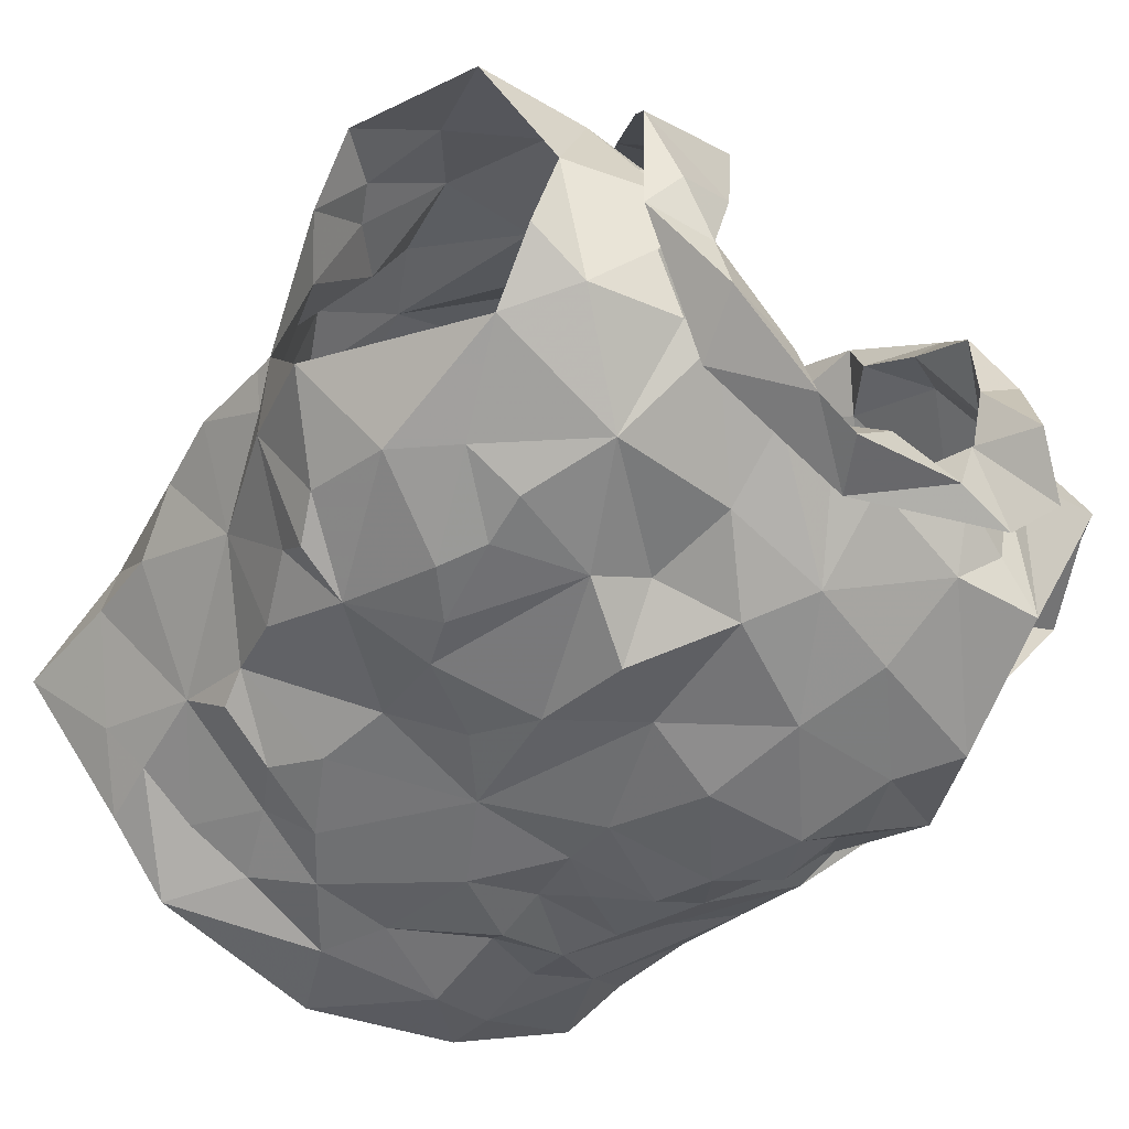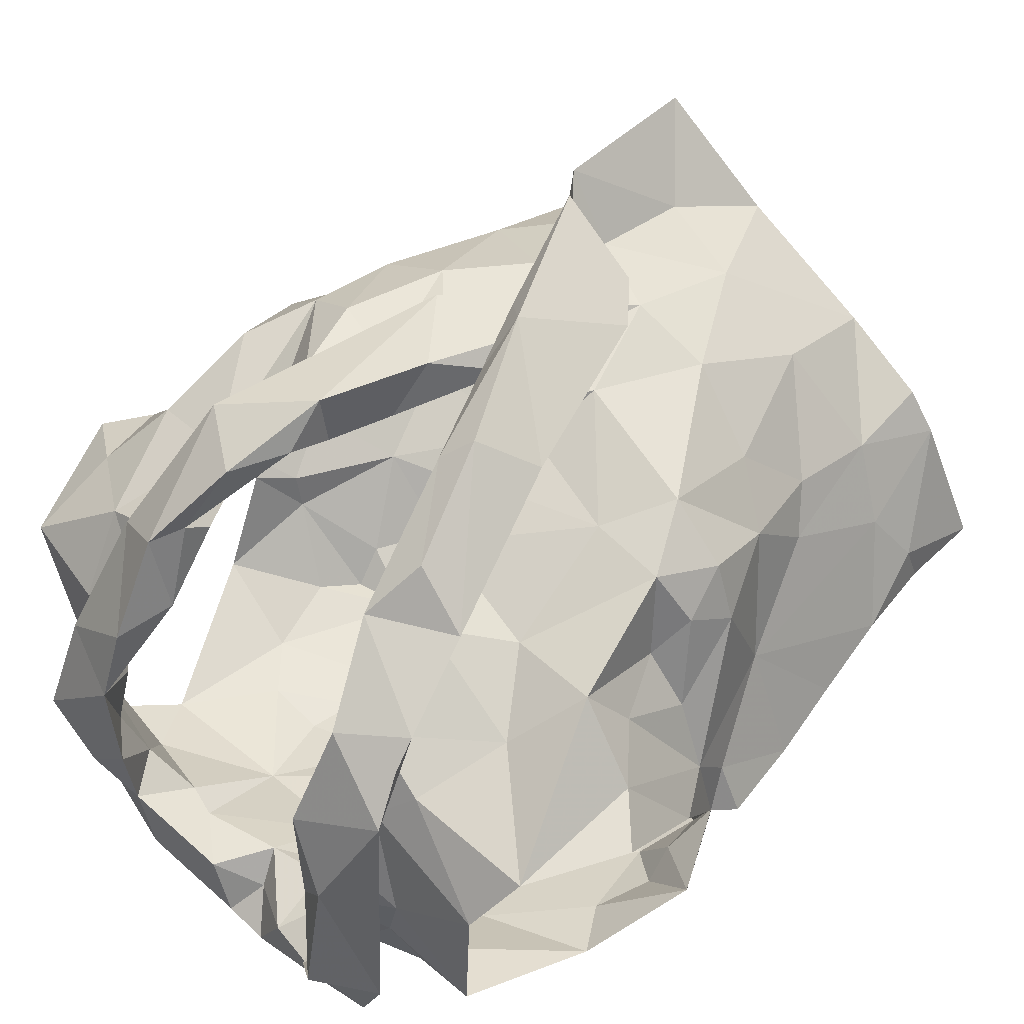
<metadata>
{"format":"obj","ext":"obj","renderer":"f3d","projection":"perspective","resolution":1024,"background":"white","views":[{"elev":-64.3,"azim":143.1,"up":"+Z"},{"elev":41.0,"azim":-133.0,"up":"+Z"}]}
</metadata>
<code>
v -1.093 0.02383 0.697
v -1.087 0.03811 0.693
v -1.07 0.1308 0.7012
v -1.068 0.1486 0.6878
v -1.054 0.1834 0.6705
v -1.039 0.1957 0.6644
v -1.06 0.1276 0.6125
v -1.052 0.1087 0.6279
v -1.062 0.05986 0.629
v -1.063 0.0343 0.6377
v -1.085 0.01131 0.6926
v -1.063 0.03879 0.6575
v -1.044 0.1733 0.6514
v -1.056 0.1557 0.6485
v -1.054 0.1414 0.6169
v -1.064 0.1244 0.6466
v -1.086 0.05875 0.6911
v -1.056 0.0842 0.6332
v -1.054 0.1349 0.6193
v -1.06 0.1715 0.6721
v -1.062 0.1326 0.6702
v -1.074 0.1574 0.6801
v -1.075 0.0904 0.6693
v -1.254 0.03538 0.6937
v -1.254 0.06636 0.6961
v -1.271 0.1242 0.7055
v -1.308 0.197 0.6582
v -1.288 0.1259 0.6089
v -1.283 0.097 0.6122
v -1.279 0.07323 0.6225
v -1.271 0.02051 0.638
v -1.271 -0.006274 0.6423
v -1.252 0.008548 0.7008
v -1.272 0.02649 0.6514
v -1.26 0.005467 0.6867
v -1.278 0.1451 0.6637
v -1.297 0.1598 0.6369
v -1.261 0.07367 0.6802
v -1.265 0.03788 0.6679
v -1.282 0.1285 0.6261
v -1.268 0.1499 0.6822
v -1.286 0.1439 0.6406
v -1.276 0.1224 0.6856
v -1.271 0.1026 0.6519
v -1.276 0.0477 0.6338
v -1.121 0.2037 0.7252
v -1.103 0.2507 0.5799
v -1.186 0.2268 0.5447
v -1.176 0.2437 0.5413
v -1.169 0.2349 0.5555
v -1.166 0.2275 0.5675
v -1.113 0.2494 0.6078
v -1.108 0.2407 0.6406
v -1.123 0.2393 0.6548
v -1.129 0.1971 0.717
v -1.152 0.1816 0.7166
v -1.141 0.1479 0.7248
v -1.169 0.1389 0.7256
v -1.156 0.2462 0.5644
v -1.201 0.08484 0.7351
v -1.162 0.2454 0.5464
v -1.13 0.252 0.5603
v -1.137 0.2299 0.5577
v -1.184 0.09429 0.746
v -1.146 0.1287 0.7447
v -1.187 0.1026 0.7331
v -1.126 0.2621 0.6364
v -1.126 0.2586 0.6033
v -1.182 0.1302 0.7346
v -1.161 0.162 0.7212
v -1.108 0.2339 0.6849
v -1.135 0.2196 0.6913
v -1.136 0.2374 0.6681
v -1.099 0.2536 0.6443
v -1.094 0.2632 0.611
v -1.109 0.2596 0.5915
v -1.139 0.2348 0.5691
v -1.182 0.1166 0.7439
v -1.167 0.1515 0.7404
v -1.143 0.2163 0.7171
v -1.151 0.1969 0.7193
v -1.116 0.2455 0.6292
v -1.124 0.2534 0.5794
v -1.152 0.1843 0.7342
v -1.135 0.229 0.6965
v -1.129 0.2398 0.693
v -1.129 0.2559 0.6609
v -1.081 0.2297 0.5758
v -1.198 0.02626 0.7307
v -1.205 0.04178 0.7327
v -1.163 0.01946 0.7372
v -1.115 0.2264 0.6811
v -1.083 0.2396 0.6085
v -1.115 0.2405 0.587
v -1.056 0.2366 0.6506
v -1.115 0.01414 0.7185
v -1.166 0.1109 0.7319
v -1.178 0.05748 0.7369
v -1.086 0.085 0.6965
v -1.091 0.2419 0.6455
v -1.14 0.05371 0.7359
v -1.08 0.1104 0.704
v -1.155 0.1331 0.7296
v -1.125 0.1684 0.7246
v -1.082 0.1612 0.7104
v -1.128 0.2068 0.6926
v -1.094 0.1387 0.7198
v -1.062 0.2096 0.6705
v -1.12 0.1787 0.7072
v -1.113 0.07121 0.7266
v -1.147 0.08481 0.7367
v -1.126 0.1091 0.7345
v -1.099 0.1104 0.7236
v -1.116 0.1424 0.7299
v -1.106 0.1935 0.6919
v -1.076 0.1918 0.6901
v -1.088 0.2256 0.672
v -1.202 0.09704 0.7654
v -1.238 0.2029 0.7033
v -1.249 0.2392 0.6779
v -1.187 0.2236 0.5677
v -1.2 0.2277 0.5685
v -1.239 0.2404 0.653
v -1.226 0.2044 0.699
v -1.208 0.1827 0.7097
v -1.207 0.1625 0.7205
v -1.209 0.1436 0.7292
v -1.189 0.1481 0.7484
v -1.195 0.123 0.7475
v -1.182 0.1293 0.7608
v -1.189 0.2451 0.5587
v -1.211 0.2461 0.553
v -1.221 0.2029 0.721
v -1.165 0.08626 0.7834
v -1.23 0.2643 0.585
v -1.212 0.1068 0.7571
v -1.192 0.1357 0.7643
v -1.249 0.2495 0.582
v -1.22 0.2573 0.6474
v -1.231 0.2429 0.5529
v -1.226 0.2366 0.5805
v -1.246 0.2299 0.684
v -1.214 0.2221 0.6885
v -1.213 0.2193 0.7055
v -1.226 0.2442 0.681
v -1.217 0.2393 0.666
v -1.224 0.1553 0.734
v -1.174 0.097 0.7833
v -1.233 0.2597 0.6246
v -1.251 0.2484 0.6603
v -1.209 0.1702 0.7444
v -1.22 0.2552 0.6121
v -1.2 0.1768 0.7359
v -1.212 0.2523 0.5666
v -1.226 0.01163 0.7196
v -1.16 0.03463 0.7864
v -1.178 0.0513 0.7593
v -1.242 0.2385 0.5995
v -1.282 0.2397 0.6364
v -1.291 0.2278 0.6533
v -1.178 0.08376 0.7597
v -1.233 0.2324 0.6771
v -1.248 0.08907 0.7158
v -1.187 0.02049 0.75
v -1.274 0.1388 0.6934
v -1.204 0.1445 0.7412
v -1.252 0.2341 0.6648
v -1.279 0.1704 0.6757
v -1.245 0.1842 0.693
v -1.261 0.2049 0.6759
v -1.263 0.0964 0.697
v -1.265 0.1462 0.7105
v -1.248 0.2406 0.6163
v -1.202 0.0919 0.7527
v -1.179 0.1012 0.7595
v -1.241 0.1475 0.7166
v -1.255 0.1265 0.7238
v -1.231 0.04845 0.7262
v -1.204 0.05365 0.7475
v -1.294 0.1848 0.6666
v -1.275 0.1847 0.6919
v -1.226 0.08714 0.7396
v -1.214 0.1231 0.741
v -1.085 0.1187 0.5692
v -1.095 0.0864 0.5824
v -1.102 0.05305 0.5919
v -1.098 0.01157 0.6102
v -1.061 -0.002976 0.6458
v -1.056 0.1565 0.5834
v -1.074 0.09088 0.611
v -1.062 0.1264 0.5998
v -1.094 0.04061 0.6064
v -1.083 0.009886 0.6216
v -1.259 0.1613 0.563
v -1.265 0.1425 0.5667
v -1.222 0.06898 0.5841
v -1.242 0.0565 0.597
v -1.234 0.02422 0.607
v -1.233 0.0008738 0.6085
v -1.233 -0.01658 0.6161
v -1.284 0.1343 0.6112
v -1.288 0.1479 0.5853
v -1.256 0.08211 0.5958
v -1.264 0.1325 0.5756
v -1.271 0.1188 0.59
v -1.253 0.03013 0.6146
v -1.257 0.06319 0.6088
v -1.169 0.2013 0.5596
v -1.166 0.1715 0.562
v -1.168 0.1174 0.5637
v -1.157 0.09873 0.569
v -1.219 0.1287 0.5579
v -1.206 0.08041 0.5753
v -1.211 0.04118 0.5864
v -1.213 0.03278 0.5972
v -1.212 0.004077 0.5979
v -1.261 0.2232 0.5693
v -1.235 0.2199 0.568
v -1.182 -0.02186 0.5963
v -1.272 0.179 0.5655
v -1.182 0.01985 0.5908
v -1.188 0.05429 0.5783
v -1.233 0.04108 0.5963
v -1.21 0.05911 0.5865
v -1.235 0.08404 0.5743
v -1.203 0.1978 0.5573
v -1.245 0.2286 0.5787
v -1.171 0.001729 0.5899
v -1.173 0.08029 0.5735
v -1.173 0.1483 0.5524
v -1.207 0.09846 0.5686
v -1.224 0.1621 0.5553
v -1.259 0.1141 0.5708
v -1.25 0.1315 0.5607
v -1.233 0.1899 0.5584
v -1.191 0.1783 0.5535
v -1.242 0.1013 0.5704
v -1.193 0.1367 0.5607
v -1.121 0.1722 0.5549
v -1.116 0.1406 0.5578
v -1.128 0.1271 0.5606
v -1.121 0.04739 0.585
v -1.131 0.02936 0.5953
v -1.141 0.005868 0.5973
v -1.087 0.207 0.5652
v -1.129 0.2331 0.573
v -1.101 0.227 0.5696
v -1.131 0.2006 0.5571
v -1.101 -0.009638 0.6123
v -1.119 0.006729 0.6042
v -1.098 0.06532 0.5939
v -1.144 0.03898 0.5821
v -1.085 0.1579 0.5632
v -1.125 -0.01805 0.5989
v -1.084 0.1094 0.5813
v -1.078 0.1329 0.5721
v -1.155 0.02328 0.585
v -1.131 0.06293 0.5785
v -1.101 0.1736 0.5606
v -1.103 0.1128 0.5661
v -1.134 0.08771 0.5738
v -1.123 0.1553 0.5563
v -1.134 0.1125 0.5644
v -1.151 0.1636 0.5577
f 102 99 23
f 1 11 2
f 3 102 23
f 14 20 22
f 2 12 17
f 13 6 5
f 12 188 10
f 18 8 23
f 12 2 11
f 188 12 11
f 7 19 8
f 15 13 14
f 16 15 14
f 16 19 15
f 16 14 21
f 20 13 5
f 13 20 14
f 12 9 18
f 3 23 21
f 16 8 19
f 9 12 10
f 17 23 99
f 17 12 23
f 23 12 18
f 22 21 14
f 21 22 4
f 21 4 3
f 8 16 23
f 23 16 21
f 44 40 29
f 37 201 42
f 25 38 24
f 32 34 31
f 35 33 24
f 35 34 32
f 39 34 35
f 37 180 27
f 42 180 37
f 39 35 24
f 34 45 31
f 25 171 38
f 41 168 36
f 24 38 39
f 42 201 40
f 44 42 40
f 44 29 30
f 36 165 41
f 44 171 43
f 42 43 36
f 168 42 36
f 180 42 168
f 38 171 44
f 201 28 40
f 29 40 28
f 43 171 26
f 36 43 165
f 42 44 43
f 44 45 39
f 38 44 39
f 45 34 39
f 44 30 45
f 64 60 78
f 64 78 65
f 60 66 78
f 103 57 70
f 58 70 69
f 66 97 69
f 104 70 57
f 46 65 84
f 59 61 62
f 84 80 46
f 71 46 86
f 94 246 83
f 48 63 61
f 79 65 78
f 94 68 52
f 54 53 67
f 85 55 106
f 73 54 67
f 48 61 49
f 59 50 61
f 61 50 49
f 76 47 75
f 69 78 66
f 61 63 62
f 77 51 59
f 50 59 51
f 104 56 70
f 81 56 55
f 85 80 81
f 73 92 54
f 67 74 87
f 58 69 97
f 70 58 103
f 56 81 84
f 46 80 86
f 81 55 85
f 72 85 106
f 72 92 73
f 72 73 85
f 87 74 71
f 82 67 53
f 67 82 52
f 67 52 68
f 83 68 94
f 83 47 76
f 77 59 83
f 68 76 75
f 76 68 83
f 47 83 62
f 78 69 79
f 56 84 79
f 70 79 69
f 70 56 79
f 80 85 86
f 86 85 73
f 84 81 80
f 71 86 87
f 73 67 87
f 75 74 67
f 68 75 67
f 77 83 246
f 63 47 62
f 62 83 59
f 84 65 79
f 73 87 86
f 57 114 104
f 98 60 90
f 90 91 98
f 58 97 103
f 95 93 100
f 3 4 105
f 117 54 92
f 95 108 6
f 110 17 99
f 110 99 113
f 89 91 90
f 116 22 20
f 60 98 66
f 94 93 247
f 52 93 94
f 88 247 93
f 116 5 108
f 96 11 1
f 96 1 2
f 17 110 2
f 53 52 82
f 113 102 107
f 109 55 104
f 100 117 95
f 2 110 96
f 100 52 53
f 100 93 52
f 99 102 113
f 103 97 112
f 22 116 105
f 72 106 92
f 54 117 100
f 91 96 101
f 98 91 101
f 96 110 101
f 102 3 107
f 4 22 105
f 5 116 20
f 108 5 6
f 115 106 109
f 55 109 106
f 54 100 53
f 108 95 117
f 111 66 98
f 97 66 111
f 111 110 112
f 112 57 103
f 3 105 107
f 113 107 114
f 113 112 110
f 112 97 111
f 104 55 56
f 114 112 113
f 112 114 57
f 111 98 101
f 104 107 109
f 114 107 104
f 109 107 115
f 115 116 117
f 107 105 115
f 117 92 115
f 105 116 115
f 106 115 92
f 116 108 117
f 111 101 110
f 146 139 123
f 122 131 121
f 50 51 131
f 143 124 144
f 49 131 132
f 121 131 51
f 49 50 131
f 154 132 122
f 138 154 135
f 139 173 123
f 175 134 148
f 140 48 132
f 173 139 152
f 130 175 148
f 130 128 129
f 166 153 127
f 48 49 132
f 144 125 153
f 136 148 118
f 142 144 119
f 175 161 134
f 137 136 147
f 148 136 137
f 127 153 126
f 122 132 131
f 154 122 141
f 150 138 149
f 158 173 152
f 139 150 149
f 139 145 150
f 140 132 154
f 154 138 140
f 152 141 158
f 141 135 154
f 119 144 133
f 144 142 145
f 139 146 145
f 124 125 144
f 142 150 145
f 123 162 146
f 144 153 133
f 151 147 119
f 128 153 166
f 143 144 145
f 142 120 150
f 143 146 162
f 145 146 143
f 153 151 133
f 119 133 151
f 137 151 153
f 147 151 137
f 128 130 137
f 153 128 137
f 139 149 152
f 149 135 152
f 135 149 138
f 126 153 125
f 137 130 148
f 152 135 141
f 33 155 24
f 41 165 172
f 181 172 169
f 155 164 179
f 172 165 26
f 178 25 24
f 158 141 227
f 217 159 173
f 160 167 159
f 157 164 156
f 227 217 158
f 157 156 134
f 180 181 160
f 170 162 167
f 181 170 160
f 130 174 175
f 168 181 180
f 129 128 183
f 179 157 161
f 160 27 180
f 217 173 158
f 155 179 178
f 162 124 143
f 124 162 170
f 167 162 123
f 171 25 163
f 166 183 128
f 26 165 43
f 159 123 173
f 175 174 161
f 125 176 126
f 170 169 124
f 167 160 170
f 177 183 176
f 171 177 26
f 26 177 172
f 172 181 41
f 41 181 168
f 130 129 174
f 167 123 159
f 155 178 24
f 125 124 169
f 169 176 125
f 171 163 177
f 127 176 183
f 177 182 183
f 127 183 166
f 179 161 174
f 174 129 183
f 176 172 177
f 127 126 176
f 176 169 172
f 170 181 169
f 179 164 157
f 178 179 182
f 25 178 163
f 182 179 174
f 163 178 182
f 134 161 157
f 182 174 183
f 182 177 163
f 190 191 7
f 19 7 15
f 191 256 189
f 7 191 15
f 193 188 249
f 188 193 10
f 187 193 249
f 192 186 251
f 9 10 192
f 8 18 190
f 193 192 10
f 184 256 191
f 191 255 184
f 15 191 189
f 193 187 192
f 190 251 185
f 255 190 185
f 190 255 191
f 18 9 190
f 7 8 190
f 190 192 251
f 190 9 192
f 237 225 203
f 205 204 233
f 237 205 233
f 202 194 195
f 202 220 194
f 198 199 206
f 207 206 30
f 202 204 205
f 206 223 198
f 204 202 195
f 200 32 199
f 32 31 206
f 29 201 203
f 207 197 223
f 207 223 206
f 201 202 205
f 203 205 237
f 201 29 28
f 206 45 30
f 203 225 196
f 207 203 197
f 45 206 31
f 199 32 206
f 201 205 203
f 203 196 197
f 203 207 29
f 29 207 30
f 257 228 221
f 141 218 227
f 224 222 214
f 231 213 225
f 121 226 122
f 222 213 229
f 210 238 230
f 215 221 216
f 230 236 209
f 237 233 234
f 51 208 226
f 217 218 220
f 220 235 194
f 235 218 226
f 200 216 219
f 220 218 235
f 257 221 222
f 122 218 141
f 215 216 198
f 234 194 232
f 215 198 223
f 234 204 195
f 227 218 217
f 219 216 228
f 257 222 252
f 222 229 252
f 222 224 213
f 232 235 226
f 226 236 232
f 223 224 214
f 223 214 215
f 223 197 224
f 225 213 196
f 196 213 224
f 197 196 224
f 234 232 212
f 195 194 234
f 212 231 237
f 233 204 234
f 51 226 121
f 221 228 216
f 231 229 213
f 229 210 211
f 238 210 229
f 229 231 238
f 214 222 221
f 198 216 199
f 236 226 208
f 122 226 218
f 212 238 231
f 214 221 215
f 234 212 237
f 237 231 225
f 232 194 235
f 209 236 208
f 238 212 232
f 236 238 232
f 230 238 236
f 216 200 199
f 185 261 260
f 249 254 187
f 244 254 228
f 251 258 261
f 243 192 250
f 261 263 260
f 239 248 259
f 244 250 254
f 255 185 260
f 240 260 241
f 239 259 262
f 208 77 248
f 247 248 246
f 246 94 247
f 260 263 241
f 244 228 257
f 242 243 252
f 258 229 261
f 246 248 77
f 252 229 258
f 88 245 247
f 253 189 256
f 254 219 228
f 209 264 230
f 257 243 244
f 51 77 208
f 253 256 260
f 245 189 253
f 253 259 245
f 254 250 187
f 192 187 250
f 192 243 242
f 261 185 251
f 243 257 252
f 210 263 211
f 261 211 263
f 230 264 210
f 209 208 248
f 245 248 247
f 248 239 264
f 248 264 209
f 244 243 250
f 192 242 186
f 242 258 251
f 242 251 186
f 184 255 260
f 256 184 260
f 240 262 259
f 258 242 252
f 239 262 264
f 262 240 241
f 210 264 263
f 253 260 240
f 229 211 261
f 263 264 241
f 253 240 259
f 262 241 264
f 248 245 259
f 99 102 23
f 11 1 2
f 102 3 23
f 20 14 22
f 12 2 17
f 6 13 5
f 188 12 10
f 8 18 23
f 2 12 11
f 12 188 11
f 19 7 8
f 13 15 14
f 15 16 14
f 19 16 15
f 14 16 21
f 13 20 5
f 20 13 14
f 9 12 18
f 23 3 21
f 8 16 19
f 12 9 10
f 23 17 99
f 12 17 23
f 12 23 18
f 21 22 14
f 22 21 4
f 4 21 3
f 16 8 23
f 16 23 21
f 40 44 29
f 201 37 42
f 38 25 24
f 34 32 31
f 33 35 24
f 34 35 32
f 34 39 35
f 180 37 27
f 180 42 37
f 35 39 24
f 45 34 31
f 171 25 38
f 168 41 36
f 38 24 39
f 201 42 40
f 42 44 40
f 29 44 30
f 165 36 41
f 171 44 43
f 43 42 36
f 42 168 36
f 42 180 168
f 171 38 44
f 28 201 40
f 40 29 28
f 171 43 26
f 43 36 165
f 44 42 43
f 45 44 39
f 44 38 39
f 34 45 39
f 30 44 45
f 60 64 78
f 78 64 65
f 66 60 78
f 57 103 70
f 70 58 69
f 97 66 69
f 70 104 57
f 65 46 84
f 61 59 62
f 80 84 46
f 46 71 86
f 246 94 83
f 63 48 61
f 65 79 78
f 68 94 52
f 53 54 67
f 55 85 106
f 54 73 67
f 61 48 49
f 50 59 61
f 50 61 49
f 47 76 75
f 78 69 66
f 63 61 62
f 51 77 59
f 59 50 51
f 56 104 70
f 56 81 55
f 80 85 81
f 92 73 54
f 74 67 87
f 69 58 97
f 58 70 103
f 81 56 84
f 80 46 86
f 55 81 85
f 85 72 106
f 92 72 73
f 73 72 85
f 74 87 71
f 67 82 53
f 82 67 52
f 52 67 68
f 68 83 94
f 47 83 76
f 59 77 83
f 76 68 75
f 68 76 83
f 83 47 62
f 69 78 79
f 84 56 79
f 79 70 69
f 56 70 79
f 85 80 86
f 85 86 73
f 81 84 80
f 86 71 87
f 67 73 87
f 74 75 67
f 75 68 67
f 83 77 246
f 47 63 62
f 83 62 59
f 65 84 79
f 87 73 86
f 114 57 104
f 60 98 90
f 91 90 98
f 97 58 103
f 93 95 100
f 4 3 105
f 54 117 92
f 108 95 6
f 17 110 99
f 99 110 113
f 91 89 90
f 22 116 20
f 98 60 66
f 93 94 247
f 93 52 94
f 247 88 93
f 5 116 108
f 11 96 1
f 1 96 2
f 110 17 2
f 52 53 82
f 102 113 107
f 55 109 104
f 117 100 95
f 110 2 96
f 52 100 53
f 93 100 52
f 102 99 113
f 97 103 112
f 116 22 105
f 106 72 92
f 117 54 100
f 96 91 101
f 91 98 101
f 110 96 101
f 3 102 107
f 22 4 105
f 116 5 20
f 5 108 6
f 106 115 109
f 109 55 106
f 100 54 53
f 95 108 117
f 66 111 98
f 66 97 111
f 110 111 112
f 57 112 103
f 105 3 107
f 107 113 114
f 112 113 110
f 97 112 111
f 55 104 56
f 112 114 113
f 114 112 57
f 98 111 101
f 107 104 109
f 107 114 104
f 107 109 115
f 116 115 117
f 105 107 115
f 92 117 115
f 116 105 115
f 115 106 92
f 108 116 117
f 101 111 110
f 139 146 123
f 131 122 121
f 51 50 131
f 124 143 144
f 131 49 132
f 131 121 51
f 50 49 131
f 132 154 122
f 154 138 135
f 173 139 123
f 134 175 148
f 48 140 132
f 139 173 152
f 175 130 148
f 128 130 129
f 153 166 127
f 49 48 132
f 125 144 153
f 148 136 118
f 144 142 119
f 161 175 134
f 136 137 147
f 136 148 137
f 153 127 126
f 132 122 131
f 122 154 141
f 138 150 149
f 173 158 152
f 150 139 149
f 145 139 150
f 132 140 154
f 138 154 140
f 141 152 158
f 135 141 154
f 144 119 133
f 142 144 145
f 146 139 145
f 125 124 144
f 150 142 145
f 162 123 146
f 153 144 133
f 147 151 119
f 153 128 166
f 144 143 145
f 120 142 150
f 146 143 162
f 146 145 143
f 151 153 133
f 133 119 151
f 151 137 153
f 151 147 137
f 130 128 137
f 128 153 137
f 149 139 152
f 135 149 152
f 149 135 138
f 153 126 125
f 130 137 148
f 135 152 141
f 155 33 24
f 165 41 172
f 172 181 169
f 164 155 179
f 165 172 26
f 25 178 24
f 141 158 227
f 159 217 173
f 167 160 159
f 164 157 156
f 217 227 158
f 156 157 134
f 181 180 160
f 162 170 167
f 170 181 160
f 174 130 175
f 181 168 180
f 128 129 183
f 157 179 161
f 27 160 180
f 173 217 158
f 179 155 178
f 124 162 143
f 162 124 170
f 162 167 123
f 25 171 163
f 183 166 128
f 165 26 43
f 123 159 173
f 174 175 161
f 176 125 126
f 169 170 124
f 160 167 170
f 183 177 176
f 177 171 26
f 177 26 172
f 181 172 41
f 181 41 168
f 129 130 174
f 123 167 159
f 178 155 24
f 124 125 169
f 176 169 125
f 163 171 177
f 176 127 183
f 182 177 183
f 183 127 166
f 161 179 174
f 129 174 183
f 172 176 177
f 126 127 176
f 169 176 172
f 181 170 169
f 164 179 157
f 179 178 182
f 178 25 163
f 179 182 174
f 178 163 182
f 161 134 157
f 174 182 183
f 177 182 163
f 191 190 7
f 7 19 15
f 256 191 189
f 191 7 15
f 188 193 249
f 193 188 10
f 193 187 249
f 186 192 251
f 10 9 192
f 18 8 190
f 192 193 10
f 256 184 191
f 255 191 184
f 191 15 189
f 187 193 192
f 251 190 185
f 190 255 185
f 255 190 191
f 9 18 190
f 8 7 190
f 192 190 251
f 9 190 192
f 225 237 203
f 204 205 233
f 205 237 233
f 194 202 195
f 220 202 194
f 199 198 206
f 206 207 30
f 204 202 205
f 223 206 198
f 202 204 195
f 32 200 199
f 31 32 206
f 201 29 203
f 197 207 223
f 223 207 206
f 202 201 205
f 205 203 237
f 29 201 28
f 45 206 30
f 225 203 196
f 203 207 197
f 206 45 31
f 32 199 206
f 205 201 203
f 196 203 197
f 207 203 29
f 207 29 30
f 228 257 221
f 218 141 227
f 222 224 214
f 213 231 225
f 226 121 122
f 213 222 229
f 238 210 230
f 221 215 216
f 236 230 209
f 233 237 234
f 208 51 226
f 218 217 220
f 235 220 194
f 218 235 226
f 216 200 219
f 218 220 235
f 221 257 222
f 218 122 141
f 216 215 198
f 194 234 232
f 198 215 223
f 204 234 195
f 218 227 217
f 216 219 228
f 222 257 252
f 229 222 252
f 224 222 213
f 235 232 226
f 236 226 232
f 224 223 214
f 214 223 215
f 197 223 224
f 213 225 196
f 213 196 224
f 196 197 224
f 232 234 212
f 194 195 234
f 231 212 237
f 204 233 234
f 226 51 121
f 228 221 216
f 229 231 213
f 210 229 211
f 210 238 229
f 231 229 238
f 222 214 221
f 216 198 199
f 226 236 208
f 226 122 218
f 238 212 231
f 221 214 215
f 212 234 237
f 231 237 225
f 194 232 235
f 236 209 208
f 212 238 232
f 238 236 232
f 238 230 236
f 200 216 199
f 261 185 260
f 254 249 187
f 254 244 228
f 258 251 261
f 192 243 250
f 263 261 260
f 248 239 259
f 250 244 254
f 185 255 260
f 260 240 241
f 259 239 262
f 77 208 248
f 248 247 246
f 94 246 247
f 263 260 241
f 228 244 257
f 243 242 252
f 229 258 261
f 248 246 77
f 229 252 258
f 245 88 247
f 189 253 256
f 219 254 228
f 264 209 230
f 243 257 244
f 77 51 208
f 256 253 260
f 189 245 253
f 259 253 245
f 250 254 187
f 187 192 250
f 243 192 242
f 185 261 251
f 257 243 252
f 263 210 211
f 211 261 263
f 264 230 210
f 208 209 248
f 248 245 247
f 239 248 264
f 264 248 209
f 243 244 250
f 242 192 186
f 258 242 251
f 251 242 186
f 255 184 260
f 184 256 260
f 262 240 259
f 242 258 252
f 262 239 264
f 240 262 241
f 264 210 263
f 260 253 240
f 211 229 261
f 264 263 241
f 240 253 259
f 241 262 264
f 245 248 259

</code>
